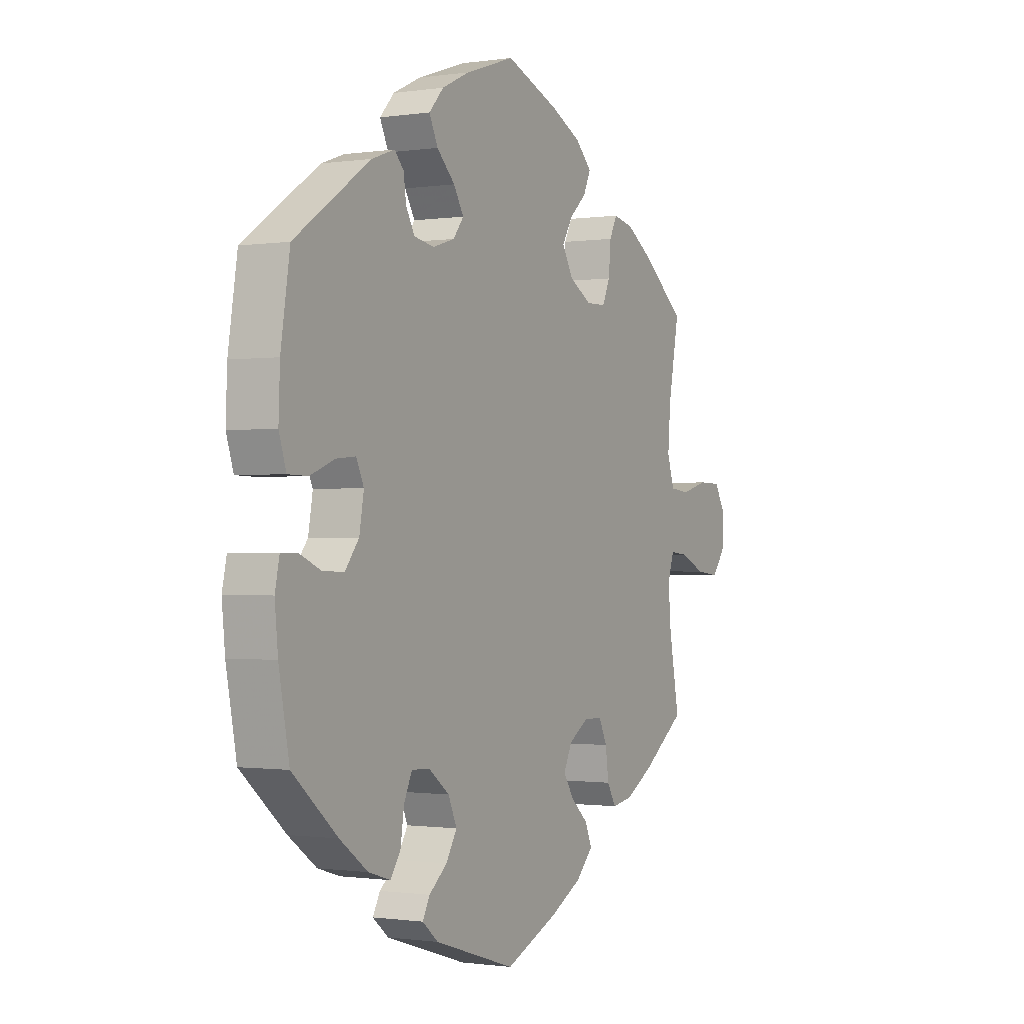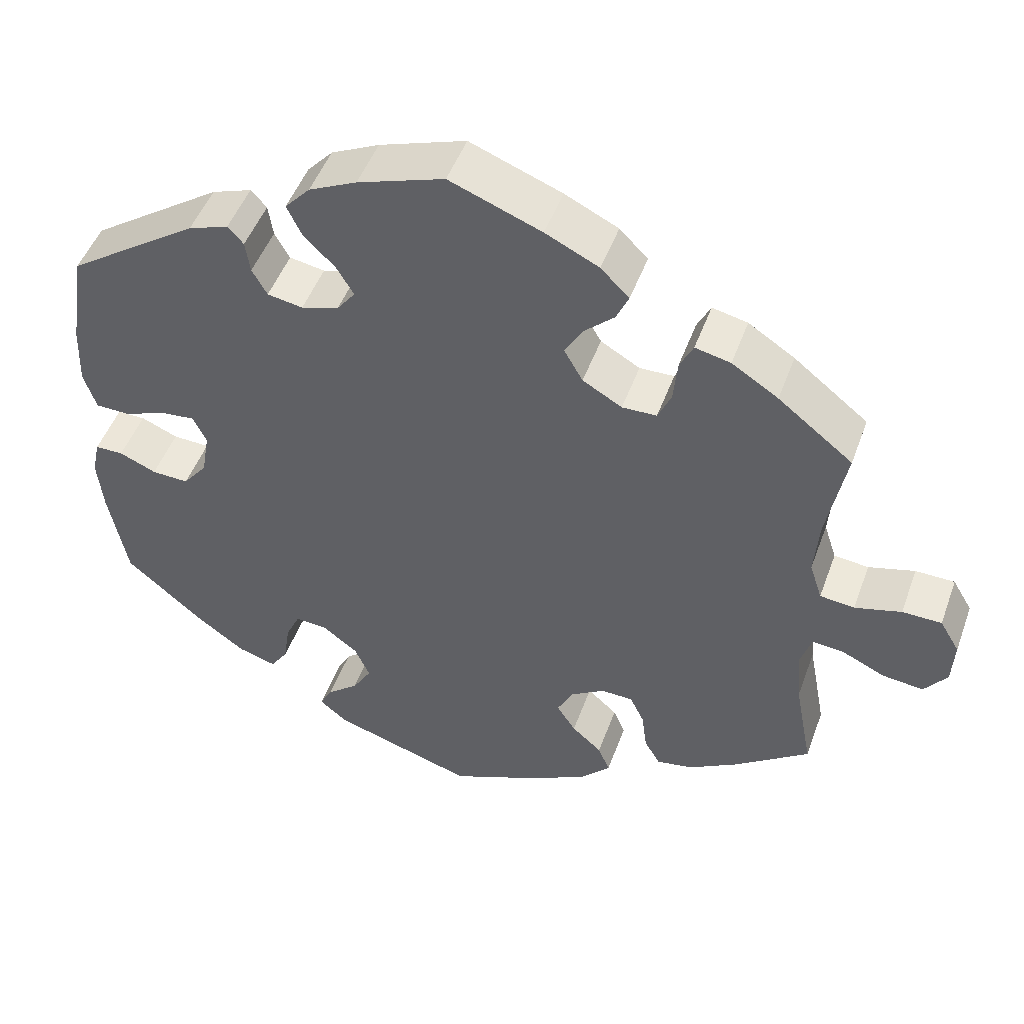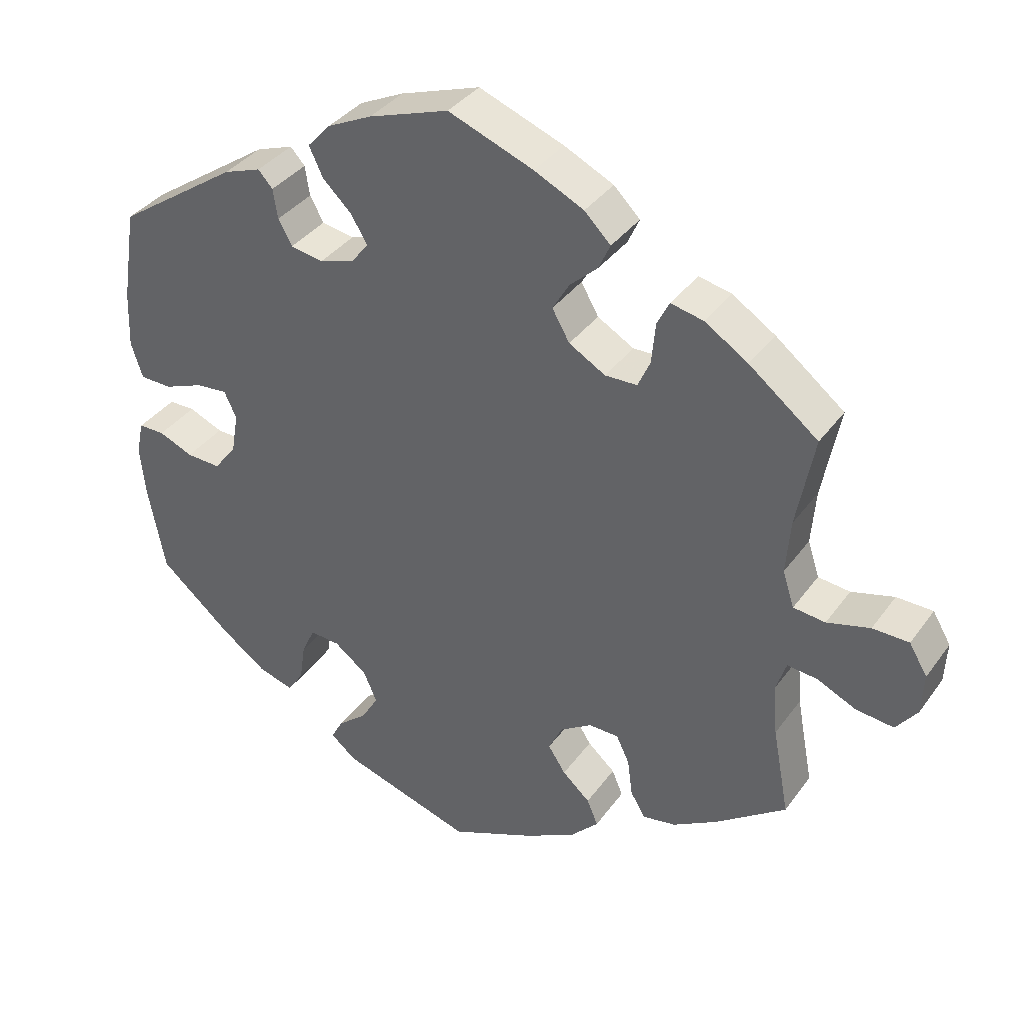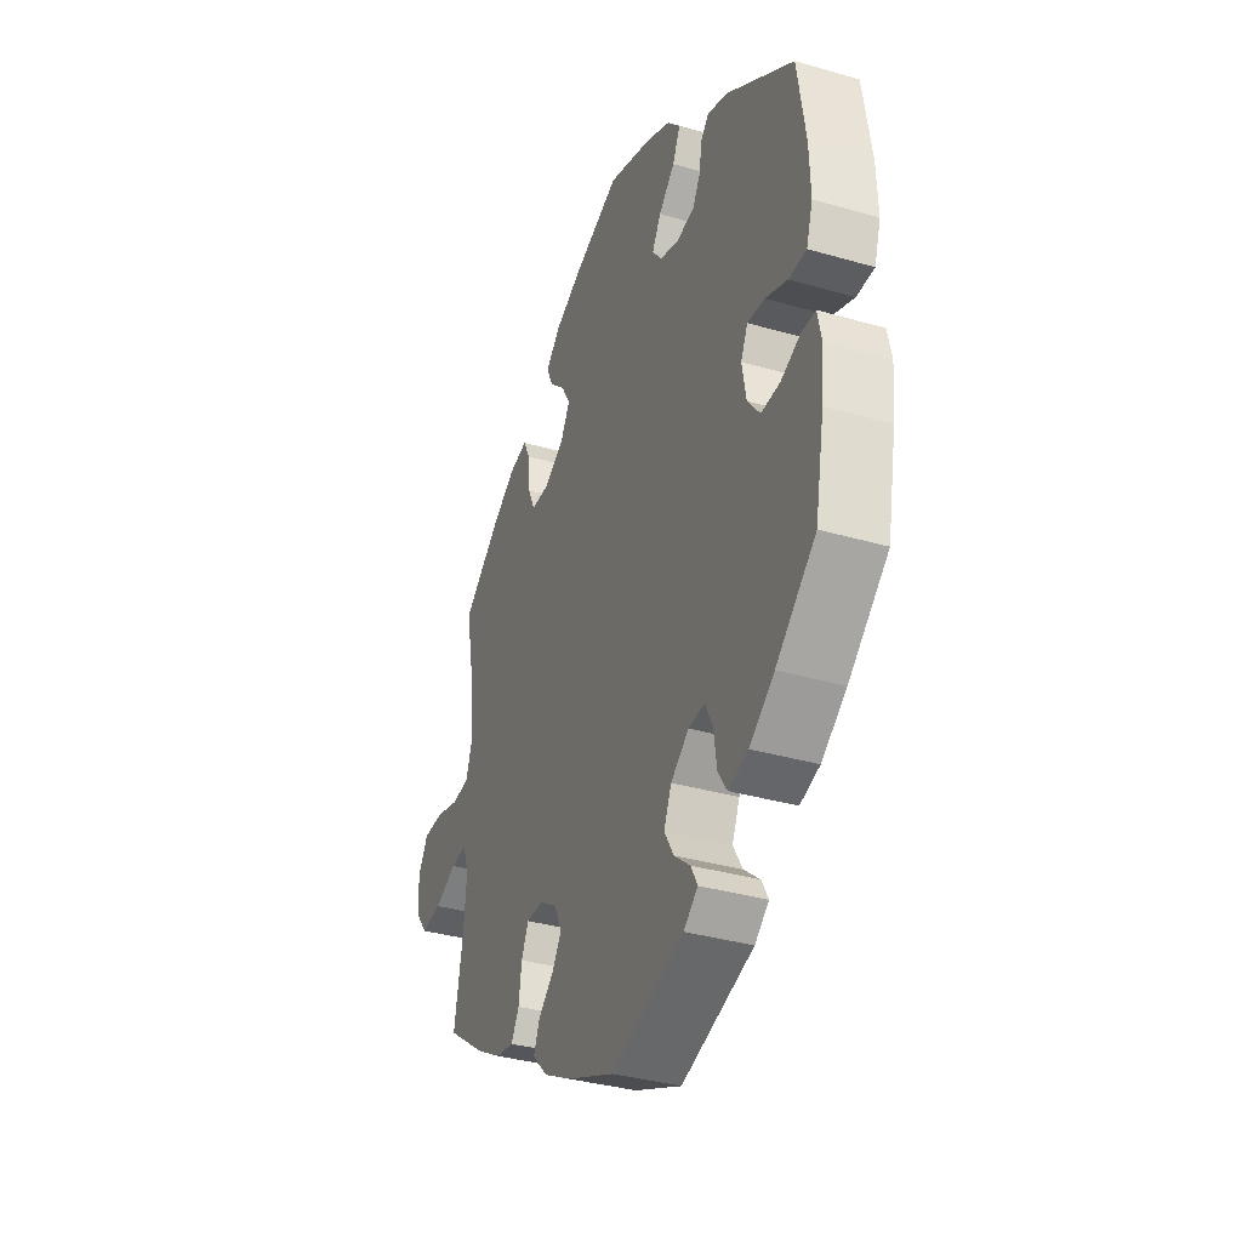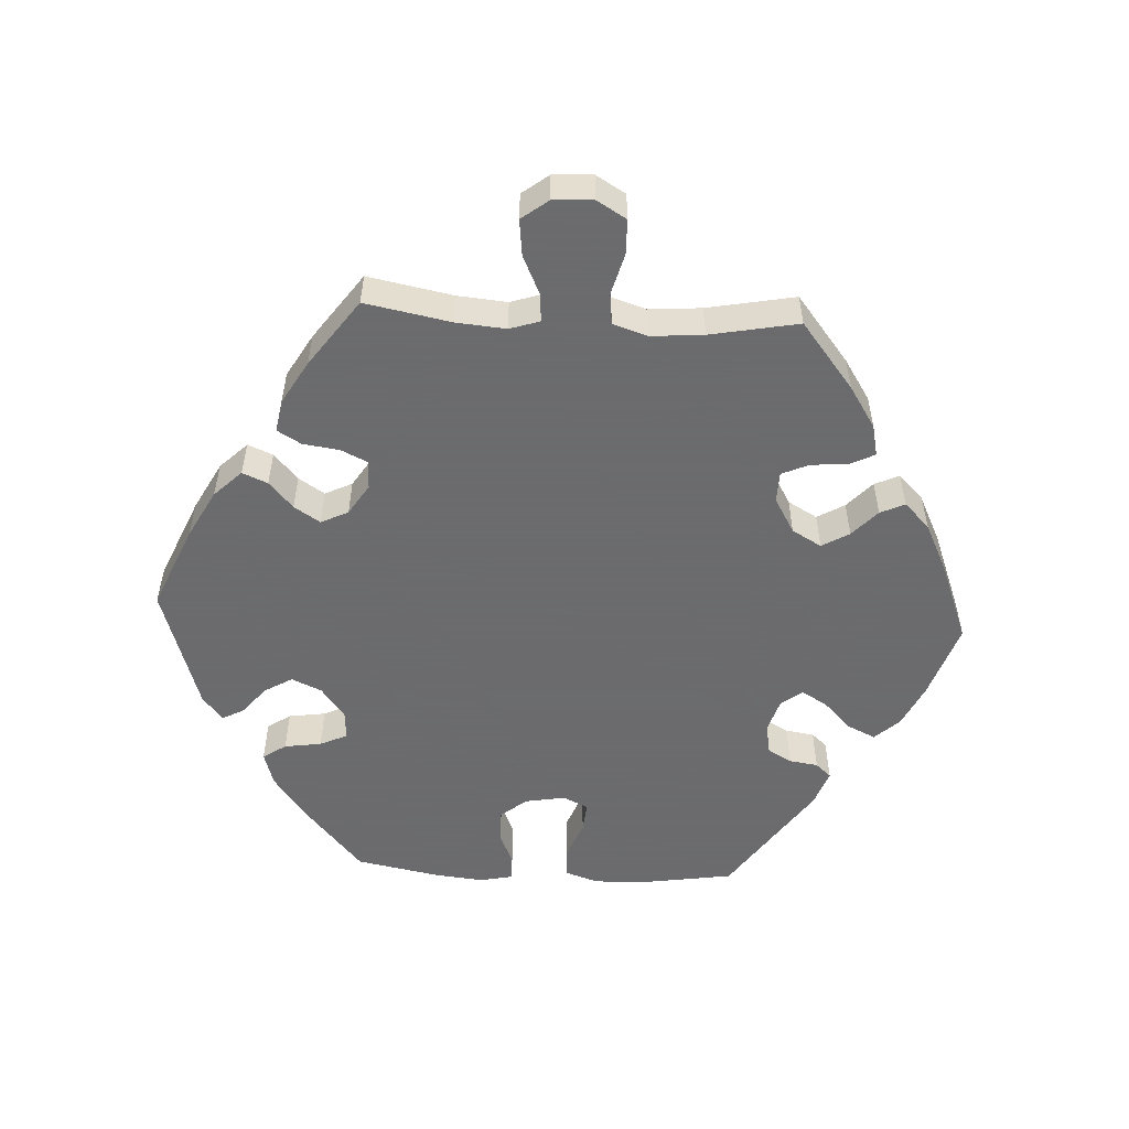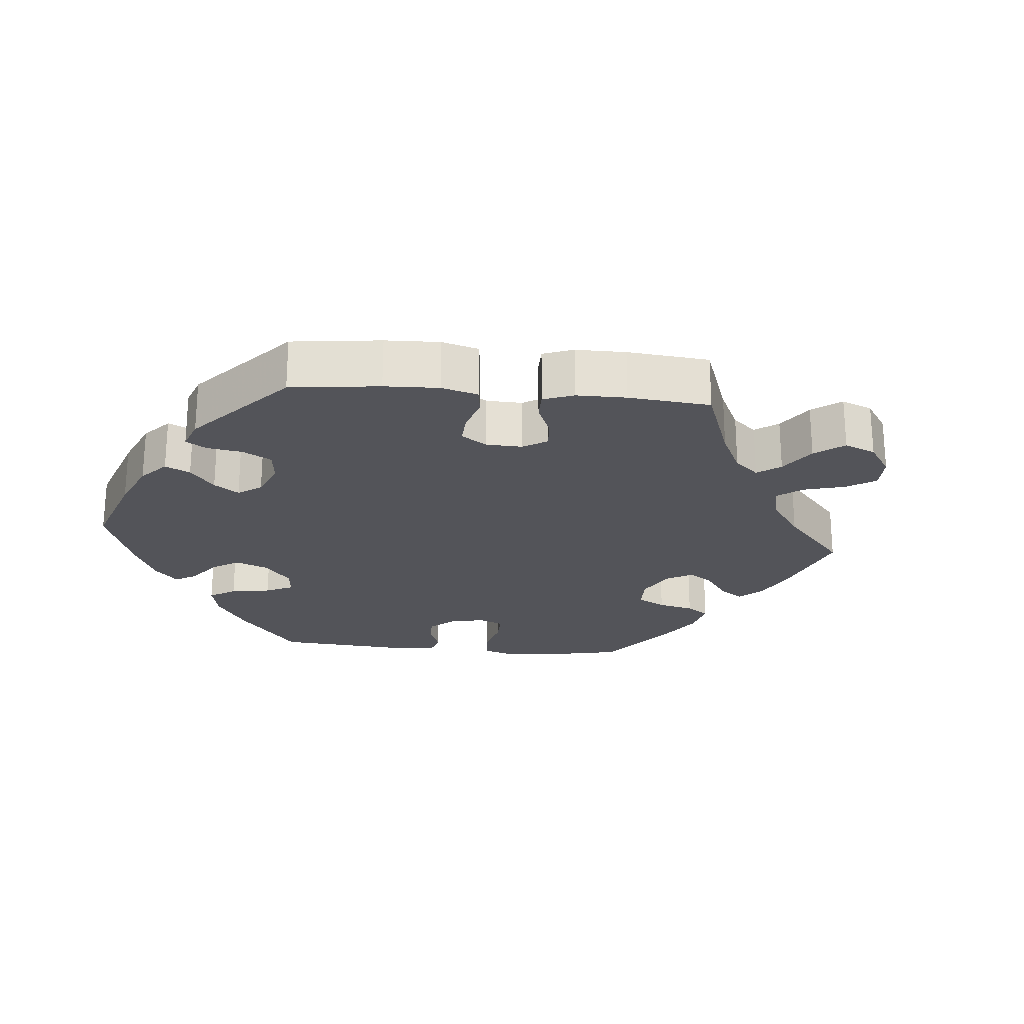
<metadata>
{"format":"obj","ext":"obj","renderer":"f3d","projection":"perspective","resolution":1024,"background":"white","views":[{"elev":-0.8,"azim":118.8,"up":"+Z"},{"elev":48.6,"azim":-160.4,"up":"+Z"},{"elev":36.5,"azim":-148.8,"up":"+Z"},{"elev":-35.5,"azim":69.0,"up":"+Z"},{"elev":-53.5,"azim":-93.1,"up":"+Y"},{"elev":-23.7,"azim":-155.3,"up":"+Y"}]}
</metadata>
<code>
v -0.118 0.07 -0.527
v -0.187 0.07 -0.49
v -0.225 0.07 -0.451
v -0.21 0.07 -0.415
v -0.172 0.07 -0.381
v -0.148 0.07 -0.344
v -0.167 0.07 -0.305
v -0.211 0.07 -0.277
v -0.252 0.07 -0.278
v -0.27 0.07 -0.316
v -0.277 0.07 -0.368
v -0.297 0.07 -0.402
v -0.343 0.07 -0.394
v -0.405 0.07 -0.358
v -0.501 0.07 -0.289
v -0.478 0.07 -0.167
v -0.472 0.07 -0.096
v -0.486 0.07 -0.053
v -0.527 0.07 -0.057
v -0.581 0.07 -0.082
v -0.633 0.07 -0.088
v -0.662 0.07 -0.05
v -0.665 0.07 0.007
v -0.64 0.07 0.049
v -0.59 0.07 0.05
v -0.531 0.07 0.034
v -0.487 0.07 0.039
v -0.471 0.07 0.088
v -0.477 0.07 0.163
v -0.501 0.07 0.289
v -0.406 0.07 0.364
v -0.347 0.07 0.402
v -0.302 0.07 0.412
v -0.285 0.07 0.378
v -0.28 0.07 0.323
v -0.263 0.07 0.285
v -0.219 0.07 0.284
v -0.169 0.07 0.313
v -0.145 0.07 0.355
v -0.168 0.07 0.394
v -0.206 0.07 0.429
v -0.222 0.07 0.464
v -0.186 0.07 0.5
v -0.118 0.07 0.533
v -0.001 0.07 0.578
v 0.109 0.07 0.541
v 0.17 0.07 0.512
v 0.202 0.07 0.477
v 0.183 0.07 0.437
v 0.143 0.07 0.398
v 0.121 0.07 0.361
v 0.144 0.07 0.331
v 0.192 0.07 0.316
v 0.237 0.07 0.324
v 0.256 0.07 0.358
v 0.262 0.07 0.399
v 0.282 0.07 0.421
v 0.333 0.07 0.403
v 0.5 0.07 0.289
v 0.52 0.07 0.161
v 0.523 0.07 0.083
v 0.507 0.07 0.034
v 0.463 0.07 0.033
v 0.409 0.07 0.054
v 0.366 0.07 0.058
v 0.349 0.07 0.022
v 0.359 0.07 -0.035
v 0.39 0.07 -0.074
v 0.437 0.07 -0.072
v 0.484 0.07 -0.052
v 0.52 0.07 -0.052
v 0.53 0.07 -0.098
v 0.523 0.07 -0.168
v 0.5 0.07 -0.289
v 0.401 0.07 -0.374
v 0.339 0.07 -0.419
v 0.29 0.07 -0.434
v 0.268 0.07 -0.401
v 0.26 0.07 -0.348
v 0.242 0.07 -0.309
v 0.201 0.07 -0.312
v 0.156 0.07 -0.346
v 0.137 0.07 -0.389
v 0.161 0.07 -0.429
v 0.201 0.07 -0.462
v 0.217 0.07 -0.492
v 0.182 0.07 -0.521
v 0.001 0.07 -0.578
v -0.118 0 -0.527
v -0.187 0 -0.49
v -0.225 0 -0.451
v -0.21 0 -0.415
v -0.172 0 -0.381
v -0.148 0 -0.344
v -0.167 0 -0.305
v -0.211 0 -0.277
v -0.252 0 -0.278
v -0.27 0 -0.316
v -0.277 0 -0.368
v -0.297 0 -0.402
v -0.343 0 -0.394
v -0.405 0 -0.358
v -0.501 0 -0.289
v -0.478 0 -0.167
v -0.472 0 -0.096
v -0.486 0 -0.053
v -0.527 0 -0.057
v -0.581 0 -0.082
v -0.633 0 -0.088
v -0.662 0 -0.05
v -0.665 0 0.007
v -0.64 0 0.049
v -0.59 0 0.05
v -0.531 0 0.034
v -0.487 0 0.039
v -0.471 0 0.088
v -0.477 0 0.163
v -0.501 0 0.289
v -0.406 0 0.364
v -0.347 0 0.402
v -0.302 0 0.412
v -0.285 0 0.378
v -0.28 0 0.323
v -0.263 0 0.285
v -0.219 0 0.284
v -0.169 0 0.313
v -0.145 0 0.355
v -0.168 0 0.394
v -0.206 0 0.429
v -0.222 0 0.464
v -0.186 0 0.5
v -0.118 0 0.533
v -0.001 0 0.578
v 0.109 0 0.541
v 0.17 0 0.512
v 0.202 0 0.477
v 0.183 0 0.437
v 0.143 0 0.398
v 0.121 0 0.361
v 0.144 0 0.331
v 0.192 0 0.316
v 0.237 0 0.324
v 0.256 0 0.358
v 0.262 0 0.399
v 0.282 0 0.421
v 0.333 0 0.403
v 0.5 0 0.289
v 0.52 0 0.161
v 0.523 0 0.083
v 0.507 0 0.034
v 0.463 0 0.033
v 0.409 0 0.054
v 0.366 0 0.058
v 0.349 0 0.022
v 0.359 0 -0.035
v 0.39 0 -0.074
v 0.437 0 -0.072
v 0.484 0 -0.052
v 0.52 0 -0.052
v 0.53 0 -0.098
v 0.523 0 -0.168
v 0.5 0 -0.289
v 0.401 0 -0.374
v 0.339 0 -0.419
v 0.29 0 -0.434
v 0.268 0 -0.401
v 0.26 0 -0.348
v 0.242 0 -0.309
v 0.201 0 -0.312
v 0.156 0 -0.346
v 0.137 0 -0.389
v 0.161 0 -0.429
v 0.201 0 -0.462
v 0.217 0 -0.492
v 0.182 0 -0.521
v 0.001 0 -0.578
f 84 85 86 87
f 83 84 87 88
f 82 83 88 1
f 76 77 78 79
f 76 79 80
f 75 76 80
f 74 75 80
f 73 74 80 81
f 69 70 71 72
f 68 69 72 73
f 61 62 63 64
f 61 64 65
f 60 61 65
f 59 60 65
f 58 59 65
f 55 56 57 58
f 54 55 58 65
f 53 54 65 66
f 47 48 49 50
f 47 50 51
f 46 47 51
f 45 46 51
f 44 45 51
f 43 44 51 52
f 40 41 42 43
f 39 40 43 52
f 32 33 34 35
f 32 35 36
f 29 30 31 32
f 28 29 32 36
f 27 28 36 37
f 23 24 25 26
f 23 26 27
f 22 23 27
f 19 20 21 22
f 18 19 22 27
f 17 18 27 37
f 13 14 15 16
f 10 11 12 13
f 9 10 13 16
f 8 9 16 17
f 2 3 4 5
f 2 5 6
f 81 82 1 2
f 68 73 81
f 67 68 81 2
f 66 67 2 6
f 53 66 6 7
f 38 39 52 53
f 17 37 38 53
f 7 8 17 53
f 175 174 173 172
f 176 175 172 171
f 89 176 171 170
f 167 166 165 164
f 168 167 164
f 168 164 163
f 168 163 162
f 169 168 162 161
f 160 159 158 157
f 161 160 157 156
f 152 151 150 149
f 153 152 149
f 153 149 148
f 153 148 147
f 153 147 146
f 146 145 144 143
f 153 146 143 142
f 154 153 142 141
f 138 137 136 135
f 139 138 135
f 139 135 134
f 139 134 133
f 139 133 132
f 140 139 132 131
f 131 130 129 128
f 140 131 128 127
f 123 122 121 120
f 124 123 120
f 120 119 118 117
f 124 120 117 116
f 125 124 116 115
f 114 113 112 111
f 115 114 111
f 115 111 110
f 110 109 108 107
f 115 110 107 106
f 125 115 106 105
f 104 103 102 101
f 101 100 99 98
f 104 101 98 97
f 105 104 97 96
f 93 92 91 90
f 94 93 90
f 90 89 170 169
f 169 161 156
f 90 169 156 155
f 94 90 155 154
f 95 94 154 141
f 141 140 127 126
f 141 126 125 105
f 141 105 96 95
f 1 89 90 2
f 2 90 91 3
f 3 91 92 4
f 4 92 93 5
f 5 93 94 6
f 6 94 95 7
f 7 95 96 8
f 8 96 97 9
f 9 97 98 10
f 10 98 99 11
f 11 99 100 12
f 12 100 101 13
f 13 101 102 14
f 14 102 103 15
f 15 103 104 16
f 16 104 105 17
f 17 105 106 18
f 18 106 107 19
f 19 107 108 20
f 20 108 109 21
f 21 109 110 22
f 22 110 111 23
f 23 111 112 24
f 24 112 113 25
f 25 113 114 26
f 26 114 115 27
f 27 115 116 28
f 28 116 117 29
f 29 117 118 30
f 30 118 119 31
f 31 119 120 32
f 32 120 121 33
f 33 121 122 34
f 34 122 123 35
f 35 123 124 36
f 36 124 125 37
f 37 125 126 38
f 38 126 127 39
f 39 127 128 40
f 40 128 129 41
f 41 129 130 42
f 42 130 131 43
f 43 131 132 44
f 44 132 133 45
f 45 133 134 46
f 46 134 135 47
f 47 135 136 48
f 48 136 137 49
f 49 137 138 50
f 50 138 139 51
f 51 139 140 52
f 52 140 141 53
f 53 141 142 54
f 54 142 143 55
f 55 143 144 56
f 56 144 145 57
f 57 145 146 58
f 58 146 147 59
f 59 147 148 60
f 60 148 149 61
f 61 149 150 62
f 62 150 151 63
f 63 151 152 64
f 64 152 153 65
f 65 153 154 66
f 66 154 155 67
f 67 155 156 68
f 68 156 157 69
f 69 157 158 70
f 70 158 159 71
f 71 159 160 72
f 72 160 161 73
f 73 161 162 74
f 74 162 163 75
f 75 163 164 76
f 76 164 165 77
f 77 165 166 78
f 78 166 167 79
f 79 167 168 80
f 80 168 169 81
f 81 169 170 82
f 82 170 171 83
f 83 171 172 84
f 84 172 173 85
f 85 173 174 86
f 86 174 175 87
f 87 175 176 88
f 88 176 89 1

</code>
